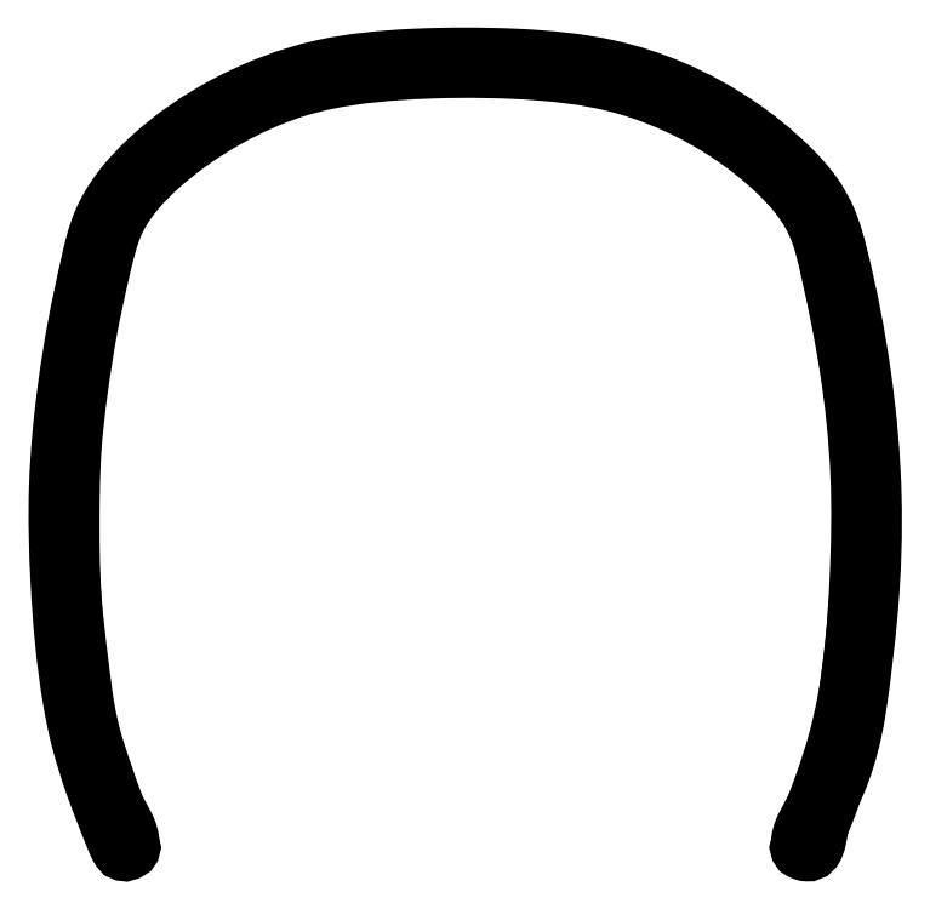
<metadata>
{"format":"dxf","ext":"dxf","renderer":"ezdxf+matplotlib","layout":"modelspace","background":"white","min_lineweight":24,"dpi":150}
</metadata>
<code>
0
SECTION
2
ENTITIES
0
SPLINE
8
Layer_1
70
0
71
3
72
85
73
81
74
79
40
0
40
0
40
0
40
0
40
0.3982
40
0.7607
40
1.054
40
1.903
40
2.608
40
3.322
40
3.791
40
4.243
40
4.563
40
5.137
40
5.848
40
6.57
40
7.248
40
7.999
40
8.677
40
9.173
40
9.691
40
10.19
40
10.45
40
10.67
40
10.93
40
11.85
40
12.71
40
13.55
40
13.92
40
14.25
40
14.45
40
14.84
40
15.21
40
15.38
40
15.39
40
15.41
40
15.42
40
15.43
40
15.46
40
15.53
40
15.9
40
16.27
40
16.55
40
17.44
40
18.24
40
19.02
40
19.38
40
19.76
40
20.01
40
20.19
40
20.36
40
20.57
40
21.02
40
21.47
40
21.91
40
22.67
40
23.53
40
24.27
40
24.87
40
25.46
40
25.95
40
26.05
40
26.18
40
26.37
40
26.81
40
27.24
40
27.7
40
28.02
40
28.45
40
28.76
40
29.27
40
29.6
40
29.81
40
30.07
40
30.34
40
30.57
40
30.64
40
30.66
40
30.68
40
30.71
40
30.75
40
30.85
40
30.85
40
30.85
40
30.85
10
1.522
20
5.377
30
0
10
1.472
20
5.5
30
0
10
1.379
20
5.736
30
0
10
1.273
20
6.071
30
0
10
1.175
20
6.564
30
0
10
1.121
20
7.178
30
0
10
1.1
20
7.935
30
0
10
1.161
20
8.563
30
0
10
1.246
20
9.102
30
0
10
1.334
20
9.505
30
0
10
1.435
20
9.947
30
0
10
1.792
20
10.37
30
0
10
2.347
20
10.75
30
0
10
3.014
20
11
30
0
10
3.733
20
11.07
30
0
10
4.434
20
11.07
30
0
10
5.077
20
11.01
30
0
10
5.616
20
10.83
30
0
10
6.062
20
10.59
30
0
10
6.395
20
10.32
30
0
10
6.618
20
10.08
30
0
10
6.739
20
9.866
30
0
10
6.862
20
9.414
30
0
10
6.99
20
8.747
30
0
10
7.07
20
7.875
30
0
10
7.046
20
7.183
30
0
10
6.989
20
6.673
30
0
10
6.951
20
6.372
30
0
10
6.9
20
6.073
30
0
10
6.801
20
5.75
30
0
10
6.667
20
5.529
30
0
10
6.637
20
5.255
30
0
10
6.57
20
5.265
30
0
10
6.558
20
5.268
30
0
10
6.546
20
5.274
30
0
10
6.529
20
5.287
30
0
10
6.546
20
5.325
30
0
10
6.601
20
5.461
30
0
10
6.705
20
5.721
30
0
10
6.81
20
6.043
30
0
10
6.925
20
6.545
30
0
10
6.974
20
7.2
30
0
10
6.991
20
8.024
30
0
10
6.922
20
8.669
30
0
10
6.832
20
9.169
30
0
10
6.761
20
9.492
30
0
10
6.702
20
9.753
30
0
10
6.62
20
9.938
30
0
10
6.513
20
10.09
30
0
10
6.321
20
10.29
30
0
10
6.03
20
10.52
30
0
10
5.639
20
10.74
30
0
10
5.117
20
10.93
30
0
10
4.428
20
11
30
0
10
3.644
20
11
30
0
10
2.909
20
10.91
30
0
10
2.315
20
10.64
30
0
10
1.857
20
10.32
30
0
10
1.583
20
10.02
30
0
10
1.487
20
9.801
30
0
10
1.446
20
9.664
30
0
10
1.387
20
9.418
30
0
10
1.313
20
9.072
30
0
10
1.246
20
8.636
30
0
10
1.198
20
8.235
30
0
10
1.187
20
7.833
30
0
10
1.187
20
7.48
30
0
10
1.199
20
7.065
30
0
10
1.249
20
6.683
30
0
10
1.29
20
6.333
30
0
10
1.348
20
6.07
30
0
10
1.427
20
5.835
30
0
10
1.509
20
5.598
30
0
10
1.583
20
5.418
30
0
10
1.621
20
5.325
30
0
10
1.637
20
5.286
30
0
10
1.615
20
5.269
30
0
10
1.583
20
5.257
30
0
10
1.548
20
5.311
30
0
10
1.532
20
5.35
30
0
10
1.522
20
5.377
30
0
11
1.522
21
5.377
31
0
11
1.379
21
5.749
31
0
11
1.273
21
6.095
31
0
11
1.213
21
6.382
31
0
11
1.126
21
7.226
31
0
11
1.115
21
7.932
31
0
11
1.177
21
8.644
31
0
11
1.251
21
9.106
31
0
11
1.344
21
9.549
31
0
11
1.433
21
9.856
31
0
11
1.776
21
10.32
31
0
11
2.358
21
10.72
31
0
11
3.035
21
10.98
31
0
11
3.708
21
11.06
31
0
11
4.459
21
11.06
31
0
11
5.132
21
10.98
31
0
11
5.603
21
10.82
31
0
11
6.058
21
10.58
31
0
11
6.448
21
10.26
31
0
11
6.617
21
10.07
31
0
11
6.726
21
9.873
31
0
11
6.802
21
9.628
31
0
11
6.978
21
8.727
31
0
11
7.052
21
7.866
31
0
11
7.026
21
7.029
31
0
11
6.987
21
6.66
31
0
11
6.943
21
6.331
31
0
11
6.906
21
6.13
31
0
11
6.792
21
5.765
31
0
11
6.661
21
5.418
31
0
11
6.581
21
5.263
31
0
11
6.571
21
5.265
31
0
11
6.559
21
5.269
31
0
11
6.546
21
5.274
31
0
11
6.535
21
5.285
31
0
11
6.539
21
5.311
31
0
11
6.564
21
5.37
31
0
11
6.701
21
5.722
31
0
11
6.813
21
6.074
31
0
11
6.876
21
6.345
31
0
11
6.968
21
7.234
31
0
11
6.974
21
8.027
31
0
11
6.895
21
8.805
31
0
11
6.831
21
9.165
31
0
11
6.752
21
9.533
31
0
11
6.687
21
9.776
31
0
11
6.616
21
9.934
31
0
11
6.515
21
10.08
31
0
11
6.374
21
10.23
31
0
11
6.027
21
10.51
31
0
11
5.629
21
10.73
31
0
11
5.215
21
10.88
31
0
11
4.463
21
10.99
31
0
11
3.602
21
10.98
31
0
11
2.875
21
10.86
31
0
11
2.323
21
10.62
31
0
11
1.84
21
10.28
31
0
11
1.534
21
9.904
31
0
11
1.491
21
9.807
31
0
11
1.453
21
9.685
31
0
11
1.407
21
9.497
31
0
11
1.316
21
9.068
31
0
11
1.25
21
8.645
31
0
11
1.201
21
8.19
31
0
11
1.189
21
7.867
31
0
11
1.189
21
7.442
31
0
11
1.201
21
7.133
31
0
11
1.255
21
6.624
31
0
11
1.301
21
6.294
31
0
11
1.348
21
6.086
31
0
11
1.427
21
5.838
31
0
11
1.516
21
5.586
31
0
11
1.602
21
5.37
31
0
11
1.627
21
5.311
31
0
11
1.632
21
5.285
31
0
11
1.62
21
5.274
31
0
11
1.587
21
5.265
31
0
11
1.56
21
5.294
31
0
11
1.522
21
5.377
31
0
0
LWPOLYLINE
8
Layer_1
90
1
70
1
10
1.522
20
5.377
30
0
0
SPLINE
8
Layer_1
70
0
71
3
72
100
73
96
74
94
40
0
40
0
40
0
40
0
40
0.2443
40
0.508
40
0.7838
40
0.9072
40
1.035
40
1.224
40
1.687
40
2.022
40
2.416
40
2.791
40
3.076
40
3.393
40
3.813
40
4.24
40
4.557
40
4.741
40
4.938
40
5.163
40
5.618
40
6.084
40
6.532
40
7.271
40
8.11
40
8.849
40
9.296
40
9.763
40
10.22
40
10.44
40
10.64
40
10.82
40
11.14
40
11.57
40
11.99
40
12.3
40
12.59
40
12.96
40
13.36
40
13.69
40
14.16
40
14.35
40
14.47
40
14.6
40
14.87
40
15.14
40
15.38
40
15.42
40
15.43
40
15.45
40
15.47
40
15.48
40
15.49
40
15.81
40
16.14
40
16.41
40
16.53
40
16.72
40
16.99
40
17.61
40
18.17
40
18.75
40
19.24
40
19.73
40
20.09
40
20.64
40
21.32
40
22.01
40
22.71
40
23.48
40
24.18
40
24.56
40
24.97
40
25.39
40
25.66
40
25.9
40
26.11
40
26.36
40
26.73
40
27.09
40
27.8
40
28.48
40
29.2
40
29.48
40
29.67
40
29.79
40
30.05
40
30.39
40
30.71
40
30.72
40
30.73
40
30.74
40
30.76
40
30.78
40
30.82
40
30.82
40
30.82
40
30.82
10
1.556
20
5.313
30
0
10
1.524
20
5.388
30
0
10
1.459
20
5.544
30
0
10
1.372
20
5.791
30
0
10
1.304
20
6.001
30
0
10
1.255
20
6.17
30
0
10
1.229
20
6.314
30
0
10
1.196
20
6.572
30
0
10
1.154
20
6.899
30
0
10
1.125
20
7.295
30
0
10
1.126
20
7.663
30
0
10
1.126
20
8.015
30
0
10
1.144
20
8.34
30
0
10
1.186
20
8.678
30
0
10
1.247
20
9.061
30
0
10
1.325
20
9.441
30
0
10
1.392
20
9.744
30
0
10
1.482
20
9.96
30
0
10
1.598
20
10.13
30
0
10
1.799
20
10.34
30
0
10
2.101
20
10.58
30
0
10
2.5
20
10.8
30
0
10
3.021
20
10.99
30
0
10
3.698
20
11.06
30
0
10
4.469
20
11.06
30
0
10
5.146
20
10.99
30
0
10
5.667
20
10.8
30
0
10
6.066
20
10.58
30
0
10
6.368
20
10.34
30
0
10
6.568
20
10.13
30
0
10
6.684
20
9.96
30
0
10
6.775
20
9.744
30
0
10
6.841
20
9.441
30
0
10
6.92
20
9.061
30
0
10
6.981
20
8.678
30
0
10
7.022
20
8.34
30
0
10
7.041
20
8.015
30
0
10
7.041
20
7.663
30
0
10
7.041
20
7.295
30
0
10
7.013
20
6.899
30
0
10
6.97
20
6.572
30
0
10
6.938
20
6.314
30
0
10
6.912
20
6.17
30
0
10
6.863
20
6.001
30
0
10
6.794
20
5.791
30
0
10
6.709
20
5.544
30
0
10
6.632
20
5.377
30
0
10
6.601
20
5.285
30
0
10
6.581
20
5.265
30
0
10
6.563
20
5.275
30
0
10
6.55
20
5.282
30
0
10
6.541
20
5.29
30
0
10
6.533
20
5.406
30
0
10
6.687
20
5.595
30
0
10
6.759
20
5.891
30
0
10
6.841
20
6.119
30
0
10
6.877
20
6.307
30
0
10
6.903
20
6.499
30
0
10
6.946
20
6.856
30
0
10
6.989
20
7.338
30
0
10
6.993
20
7.924
30
0
10
6.951
20
8.467
30
0
10
6.876
20
8.982
30
0
10
6.784
20
9.42
30
0
10
6.689
20
9.881
30
0
10
6.345
20
10.31
30
0
10
5.816
20
10.68
30
0
10
5.165
20
10.94
30
0
10
4.443
20
11
30
0
10
3.723
20
11.01
30
0
10
3.105
20
10.94
30
0
10
2.63
20
10.79
30
0
10
2.268
20
10.61
30
0
10
1.963
20
10.4
30
0
10
1.732
20
10.19
30
0
10
1.581
20
10.01
30
0
10
1.47
20
9.798
30
0
10
1.408
20
9.527
30
0
10
1.334
20
9.207
30
0
10
1.249
20
8.735
30
0
10
1.182
20
8.155
30
0
10
1.169
20
7.45
30
0
10
1.216
20
6.892
30
0
10
1.264
20
6.499
30
0
10
1.29
20
6.307
30
0
10
1.325
20
6.119
30
0
10
1.407
20
5.891
30
0
10
1.48
20
5.595
30
0
10
1.634
20
5.406
30
0
10
1.625
20
5.29
30
0
10
1.616
20
5.282
30
0
10
1.603
20
5.275
30
0
10
1.585
20
5.265
30
0
10
1.565
20
5.285
30
0
10
1.56
20
5.301
30
0
10
1.556
20
5.313
30
0
11
1.556
21
5.313
31
0
11
1.464
21
5.539
31
0
11
1.374
21
5.787
31
0
11
1.29
21
6.05
31
0
11
1.257
21
6.169
31
0
11
1.233
21
6.294
31
0
11
1.208
21
6.482
31
0
11
1.153
21
6.941
31
0
11
1.13
21
7.276
31
0
11
1.126
21
7.67
31
0
11
1.13
21
8.045
31
0
11
1.146
21
8.329
31
0
11
1.183
21
8.644
31
0
11
1.249
21
9.058
31
0
11
1.334
21
9.477
31
0
11
1.413
21
9.784
31
0
11
1.486
21
9.953
31
0
11
1.596
21
10.12
31
0
11
1.749
21
10.28
31
0
11
2.104
21
10.57
31
0
11
2.511
21
10.79
31
0
11
2.932
21
10.95
31
0
11
3.664
21
11.05
31
0
11
4.502
21
11.05
31
0
11
5.234
21
10.95
31
0
11
5.656
21
10.79
31
0
11
6.062
21
10.57
31
0
11
6.418
21
10.28
31
0
11
6.57
21
10.12
31
0
11
6.68
21
9.953
31
0
11
6.754
21
9.784
31
0
11
6.833
21
9.477
31
0
11
6.917
21
9.058
31
0
11
6.983
21
8.644
31
0
11
7.02
21
8.329
31
0
11
7.037
21
8.045
31
0
11
7.041
21
7.67
31
0
11
7.036
21
7.276
31
0
11
7.013
21
6.941
31
0
11
6.959
21
6.482
31
0
11
6.933
21
6.294
31
0
11
6.909
21
6.169
31
0
11
6.876
21
6.05
31
0
11
6.792
21
5.787
31
0
11
6.703
21
5.539
31
0
11
6.611
21
5.313
31
0
11
6.595
21
5.279
31
0
11
6.582
21
5.27
31
0
11
6.562
21
5.276
31
0
11
6.549
21
5.283
31
0
11
6.542
21
5.292
31
0
11
6.54
21
5.299
31
0
11
6.658
21
5.595
31
0
11
6.772
21
5.914
31
0
11
6.848
21
6.166
31
0
11
6.872
21
6.284
31
0
11
6.898
21
6.471
31
0
11
6.931
21
6.742
31
0
11
6.982
21
7.355
31
0
11
6.985
21
7.92
31
0
11
6.942
21
8.492
31
0
11
6.871
21
8.982
31
0
11
6.775
21
9.464
31
0
11
6.681
21
9.81
31
0
11
6.36
21
10.25
31
0
11
5.805
21
10.65
31
0
11
5.16
21
10.9
31
0
11
4.468
21
10.99
31
0
11
3.698
21
10.99
31
0
11
3.007
21
10.9
31
0
11
2.643
21
10.79
31
0
11
2.275
21
10.6
31
0
11
1.927
21
10.36
31
0
11
1.731
21
10.18
31
0
11
1.58
21
9.992
31
0
11
1.485
21
9.81
31
0
11
1.416
21
9.563
31
0
11
1.337
21
9.205
31
0
11
1.272
21
8.847
31
0
11
1.192
21
8.146
31
0
11
1.181
21
7.466
31
0
11
1.235
21
6.742
31
0
11
1.268
21
6.471
31
0
11
1.295
21
6.284
31
0
11
1.318
21
6.166
31
0
11
1.395
21
5.914
31
0
11
1.508
21
5.595
31
0
11
1.626
21
5.299
31
0
11
1.625
21
5.292
31
0
11
1.617
21
5.283
31
0
11
1.604
21
5.276
31
0
11
1.585
21
5.27
31
0
11
1.572
21
5.279
31
0
11
1.556
21
5.313
31
0
0
LWPOLYLINE
8
Layer_1
90
1
70
1
10
1.556
20
5.313
30
0
0
ENDSEC
0
EOF

</code>
